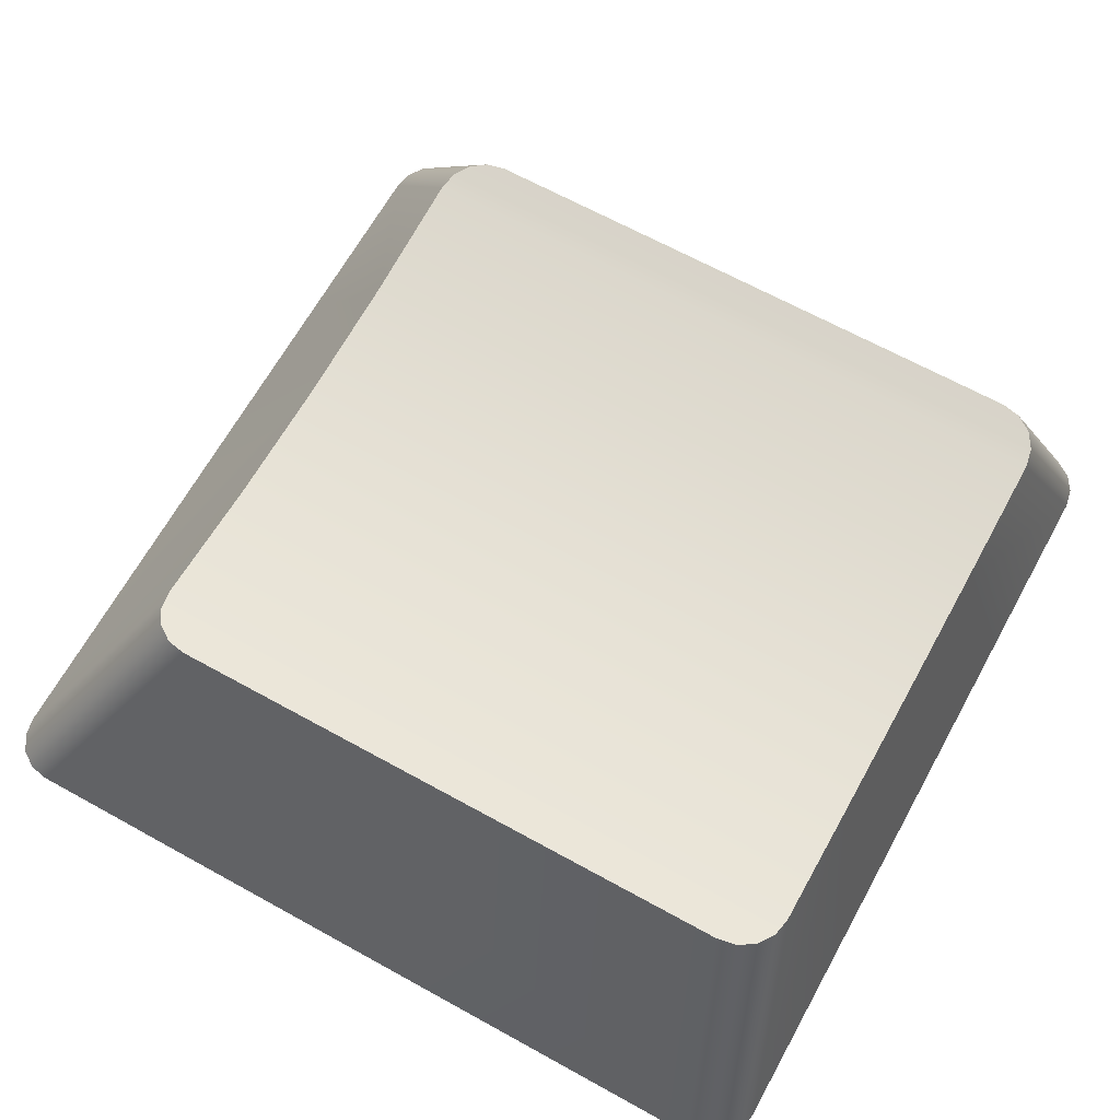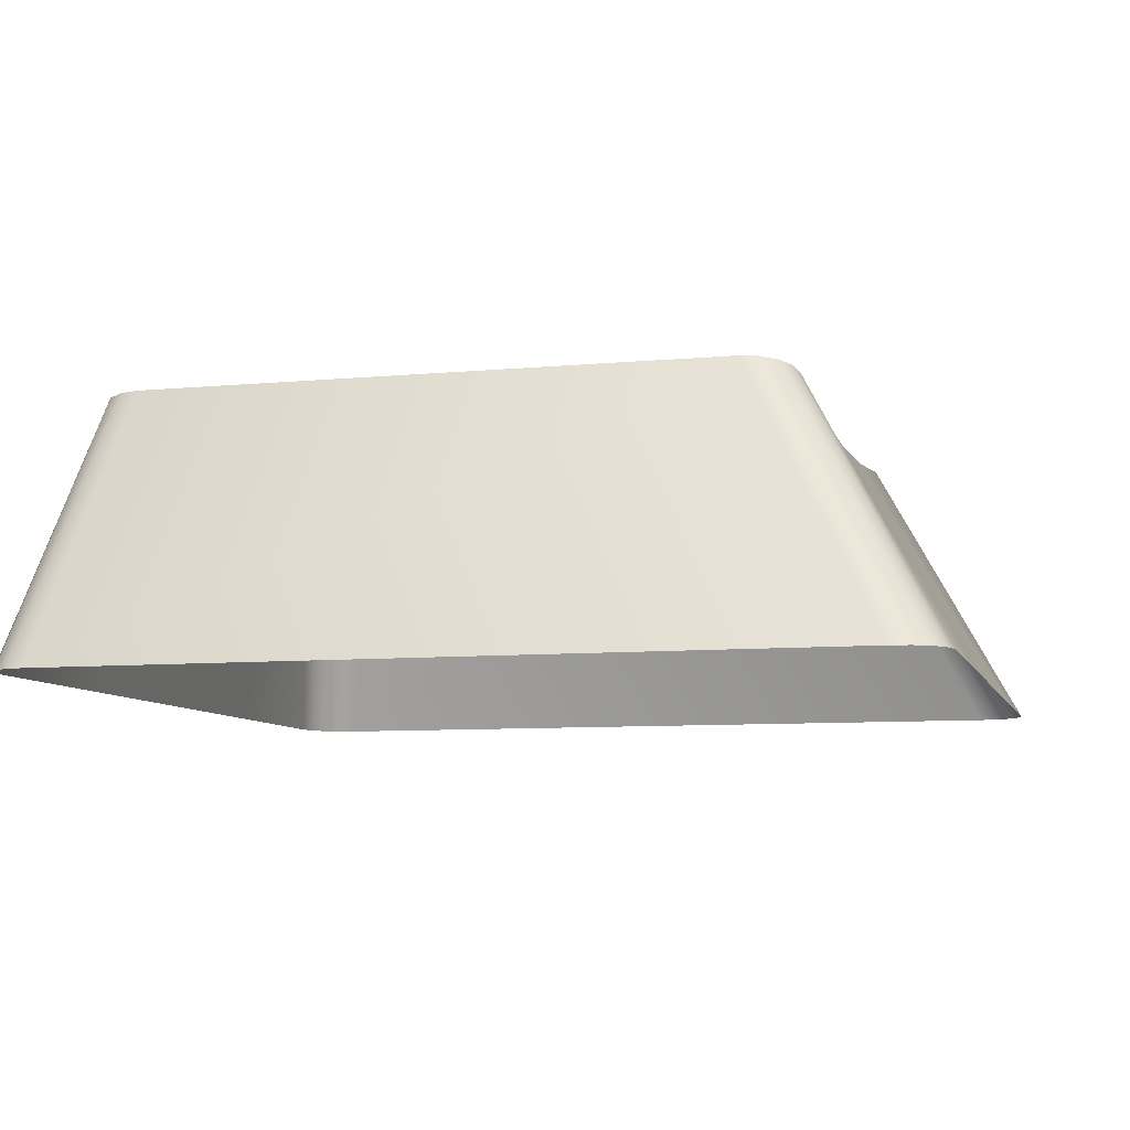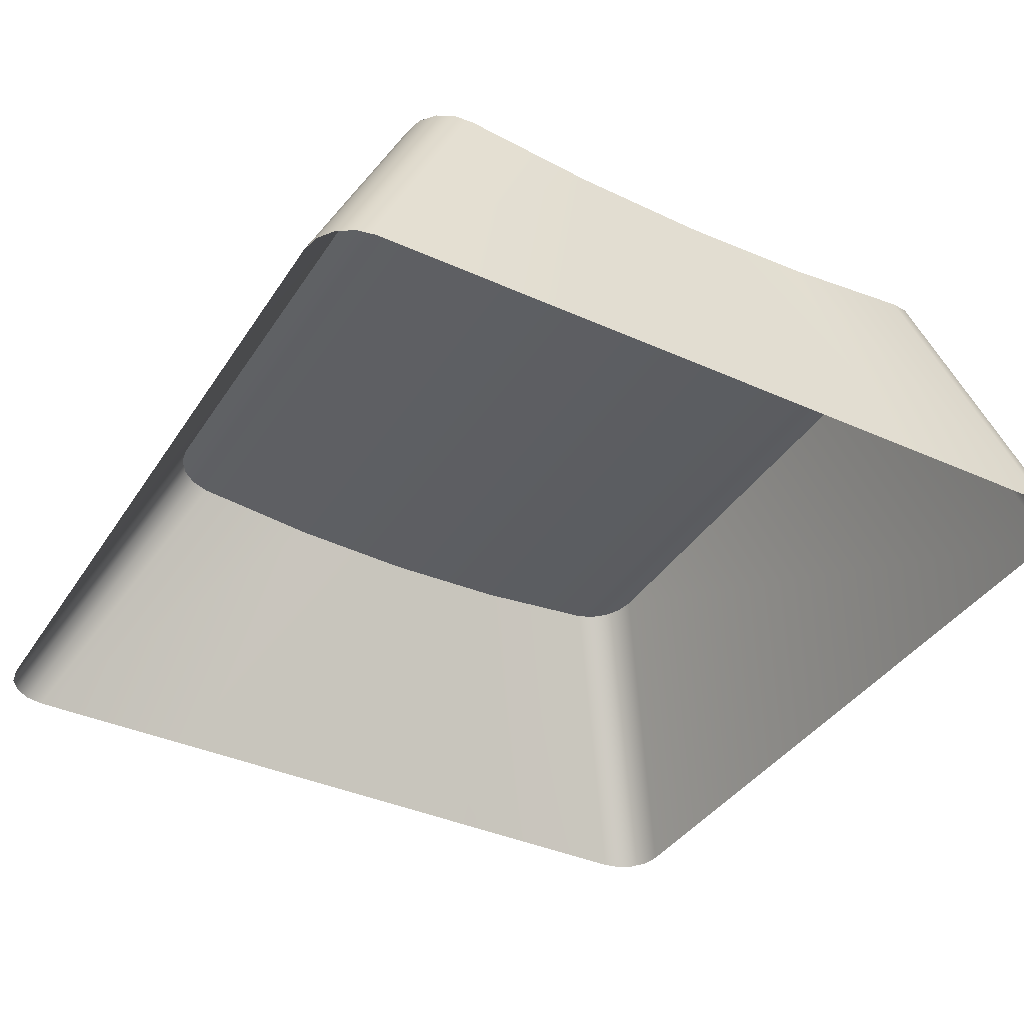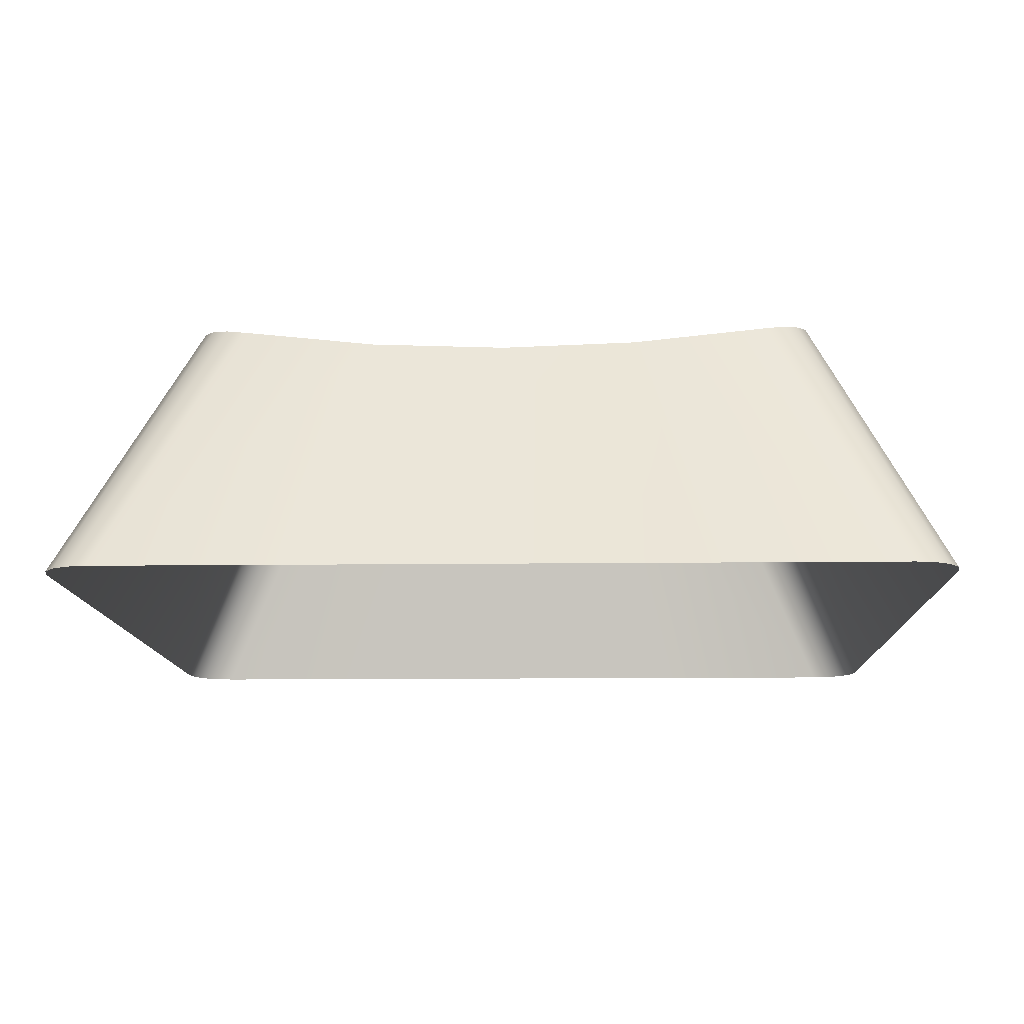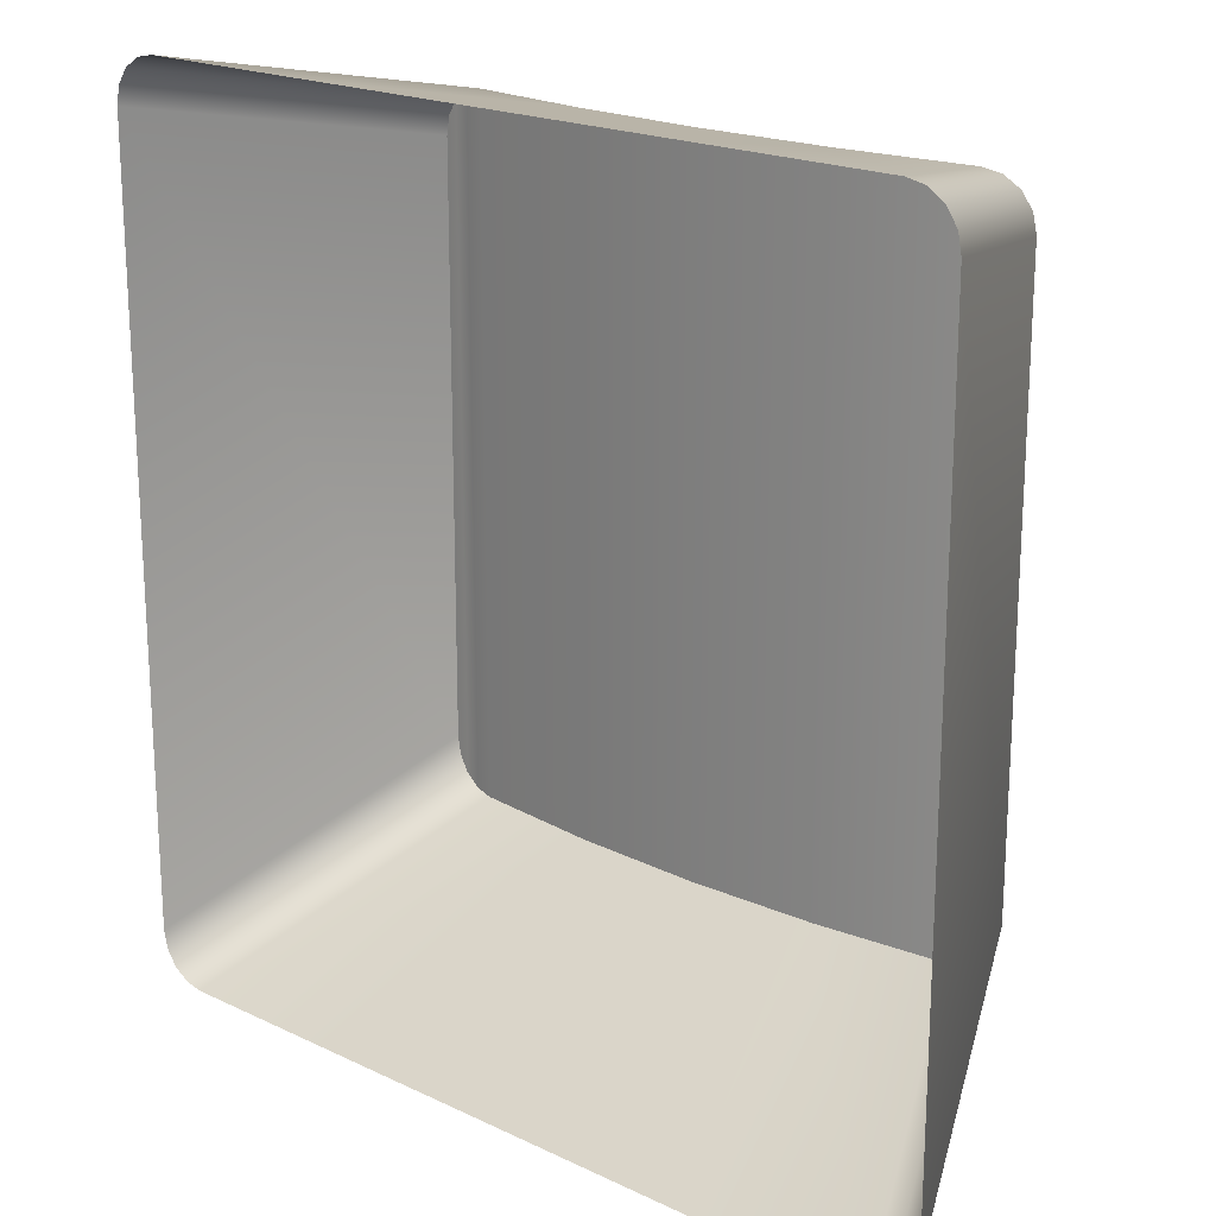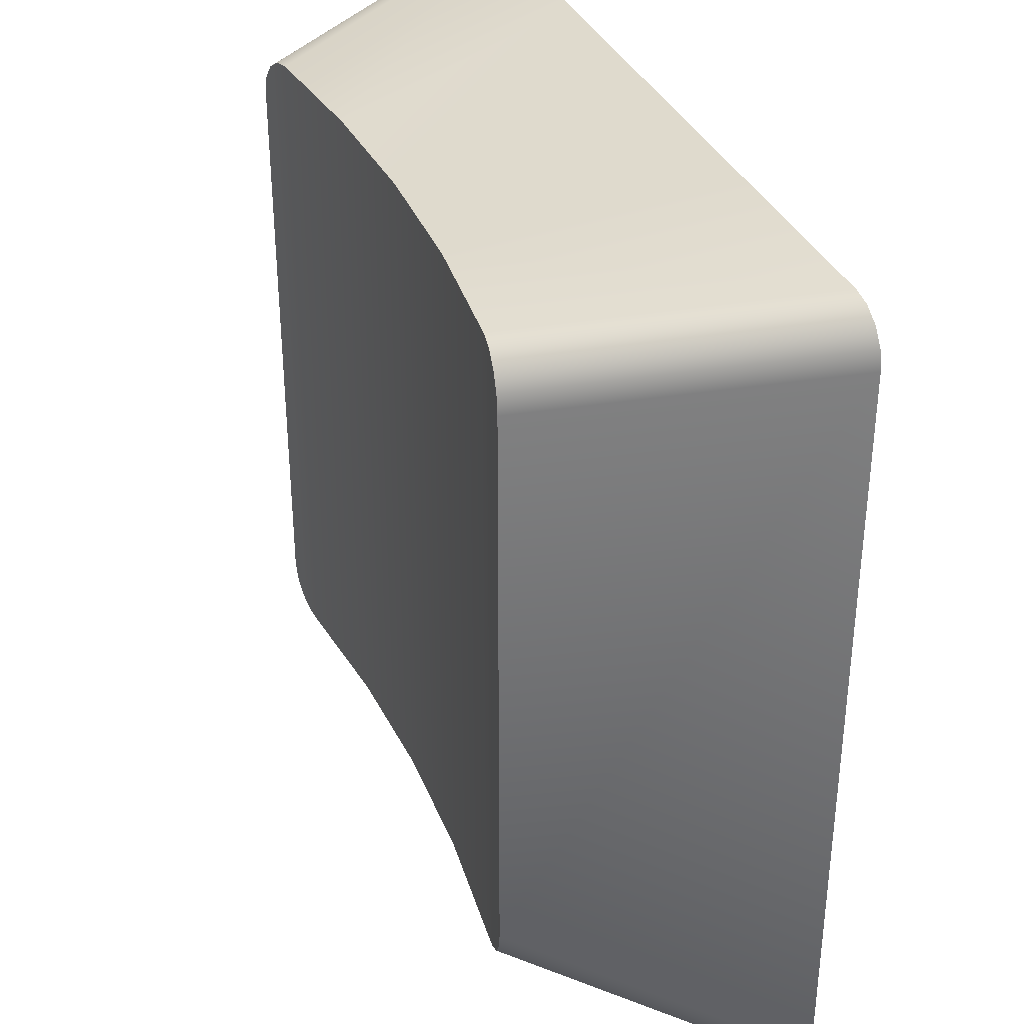
<metadata>
{"format":"obj","ext":"obj","renderer":"f3d","projection":"perspective","resolution":1024,"background":"white","views":[{"elev":66.3,"azim":-61.0,"up":"+Y"},{"elev":-7.9,"azim":104.8,"up":"+Y"},{"elev":-38.6,"azim":-29.6,"up":"+Y"},{"elev":-11.5,"azim":-178.3,"up":"+Y"},{"elev":19.7,"azim":41.5,"up":"+Z"},{"elev":35.5,"azim":-111.7,"up":"+Z"}]}
</metadata>
<code>
g Tastiera.012
v -1.423 0.2651 0.8799
v -1.348 0.1685 0.8986
v -1.498 0.1685 0.8986
v -1.423 0.2651 0.8799
v -1.498 0.1685 0.8986
v -1.474 0.2669 0.8799
v -1.474 0.2669 0.6178
v -1.498 0.1685 0.5616
v -1.423 0.2651 0.6178
v -1.498 0.1685 0.5616
v -1.348 0.1685 0.5616
v -1.423 0.2651 0.6178
v -1.371 0.2669 0.8799
v -1.348 0.1685 0.8986
v -1.423 0.2651 0.8799
v -1.423 0.2651 0.6178
v -1.348 0.1685 0.5616
v -1.371 0.2669 0.6178
v -1.544 0.275 0.6365
v -1.543 0.2747 0.8683
v -1.544 0.275 0.8611
v -1.543 0.2747 0.6293
v -1.539 0.2741 0.6232
v -1.539 0.2741 0.8744
v -1.533 0.2732 0.6192
v -1.533 0.2732 0.8784
v -1.526 0.2722 0.6178
v -1.526 0.2722 0.8799
v -1.474 0.2669 0.8799
v -1.474 0.2669 0.6178
v -1.423 0.2651 0.6178
v -1.423 0.2651 0.8799
v -1.371 0.2669 0.6178
v -1.371 0.2669 0.8799
v -1.32 0.2722 0.6178
v -1.32 0.2722 0.8798
v -1.313 0.2732 0.8784
v -1.313 0.2732 0.6192
v -1.307 0.2741 0.8744
v -1.307 0.2741 0.6232
v -1.302 0.2747 0.8683
v -1.302 0.2747 0.6293
v -1.301 0.275 0.8611
v -1.301 0.275 0.6365
v -1.474 0.2669 0.8799
v -1.498 0.1685 0.8986
v -1.572 0.1685 0.8986
v -1.526 0.2722 0.8799
v -1.273 0.1685 0.8986
v -1.348 0.1685 0.8986
v -1.371 0.2669 0.8799
v -1.32 0.2722 0.8798
v -1.572 0.1685 0.5616
v -1.498 0.1685 0.5616
v -1.474 0.2669 0.6178
v -1.526 0.2722 0.6178
v -1.371 0.2669 0.6178
v -1.348 0.1685 0.5616
v -1.273 0.1685 0.5616
v -1.32 0.2722 0.6178
v -1.307 0.2741 0.6232
v -1.26 0.1685 0.5671
v -1.256 0.1685 0.5732
v -1.302 0.2747 0.6293
v -1.313 0.2732 0.6192
v -1.266 0.1685 0.563
v -1.26 0.1685 0.5671
v -1.307 0.2741 0.6232
v -1.32 0.2722 0.6178
v -1.273 0.1685 0.5616
v -1.266 0.1685 0.563
v -1.313 0.2732 0.6192
v -1.58 0.1685 0.563
v -1.572 0.1685 0.5616
v -1.526 0.2722 0.6178
v -1.533 0.2732 0.6192
v -1.586 0.1685 0.5671
v -1.58 0.1685 0.563
v -1.533 0.2732 0.6192
v -1.539 0.2741 0.6232
v -1.59 0.1685 0.5732
v -1.586 0.1685 0.5671
v -1.539 0.2741 0.6232
v -1.543 0.2747 0.6293
v -1.591 0.1685 0.5803
v -1.59 0.1685 0.5732
v -1.543 0.2747 0.6293
v -1.544 0.275 0.6365
v -1.591 0.1685 0.8799
v -1.591 0.1685 0.5803
v -1.544 0.275 0.6365
v -1.544 0.275 0.8611
v -1.59 0.1685 0.887
v -1.591 0.1685 0.8799
v -1.544 0.275 0.8611
v -1.543 0.2747 0.8683
v -1.586 0.1685 0.8931
v -1.59 0.1685 0.887
v -1.543 0.2747 0.8683
v -1.539 0.2741 0.8744
v -1.58 0.1685 0.8971
v -1.586 0.1685 0.8931
v -1.539 0.2741 0.8744
v -1.533 0.2732 0.8784
v -1.572 0.1685 0.8986
v -1.58 0.1685 0.8971
v -1.533 0.2732 0.8784
v -1.526 0.2722 0.8799
v -1.313 0.2732 0.8784
v -1.266 0.1685 0.8971
v -1.273 0.1685 0.8986
v -1.32 0.2722 0.8798
v -1.307 0.2741 0.8744
v -1.26 0.1685 0.8931
v -1.266 0.1685 0.8971
v -1.313 0.2732 0.8784
v -1.302 0.2747 0.8683
v -1.256 0.1685 0.887
v -1.26 0.1685 0.8931
v -1.307 0.2741 0.8744
v -1.301 0.275 0.8611
v -1.254 0.1685 0.8799
v -1.256 0.1685 0.887
v -1.302 0.2747 0.8683
v -1.301 0.275 0.6365
v -1.254 0.1685 0.5803
v -1.254 0.1685 0.8799
v -1.301 0.275 0.8611
v -1.302 0.2747 0.6293
v -1.256 0.1685 0.5732
v -1.254 0.1685 0.5803
v -1.301 0.275 0.6365
g Tastiera.012_0
f 3 2 1
f 6 5 4
f 9 8 7
f 12 11 10
f 15 14 13
f 18 17 16
f 21 20 19
f 20 22 19
f 22 20 23
f 20 24 23
f 23 24 25
f 24 26 25
f 25 26 27
f 26 28 27
f 27 28 29
f 30 27 29
f 31 30 29
f 32 31 29
f 33 31 32
f 34 33 32
f 33 34 35
f 34 36 35
f 35 36 37
f 38 35 37
f 38 37 39
f 40 38 39
f 40 39 41
f 42 40 41
f 41 43 42
f 43 44 42
f 47 46 45
f 48 47 45
f 51 50 49
f 52 51 49
f 55 54 53
f 56 55 53
f 59 58 57
f 60 59 57
f 63 62 61
f 64 63 61
f 67 66 65
f 68 67 65
f 71 70 69
f 72 71 69
f 75 74 73
f 76 75 73
f 79 78 77
f 80 79 77
f 83 82 81
f 84 83 81
f 87 86 85
f 88 87 85
f 91 90 89
f 92 91 89
f 95 94 93
f 96 95 93
f 99 98 97
f 100 99 97
f 103 102 101
f 104 103 101
f 107 106 105
f 108 107 105
f 111 110 109
f 112 111 109
f 115 114 113
f 116 115 113
f 119 118 117
f 120 119 117
f 123 122 121
f 124 123 121
f 127 126 125
f 128 127 125
f 131 130 129
f 132 131 129

</code>
